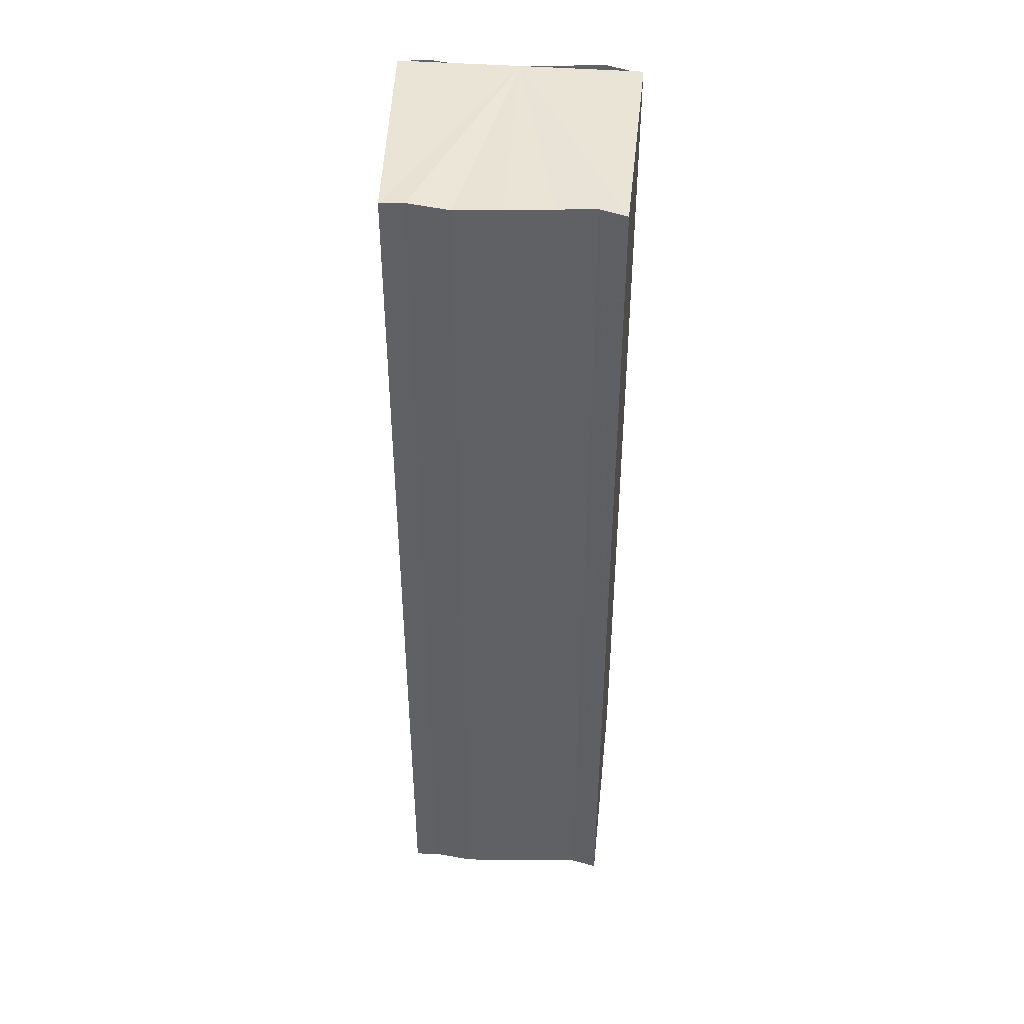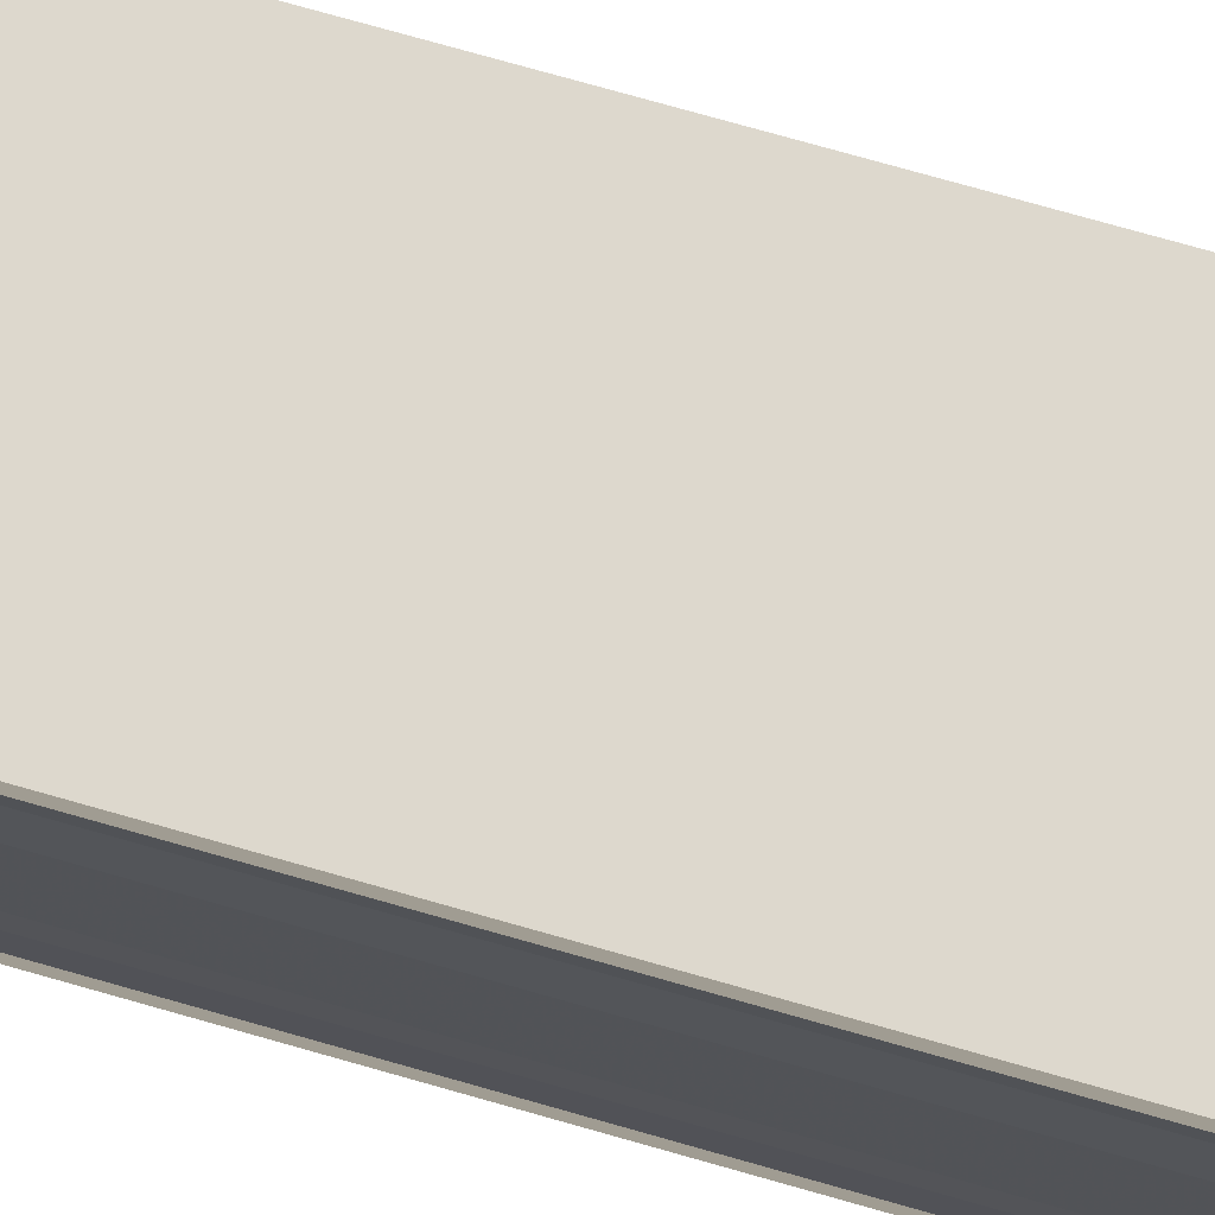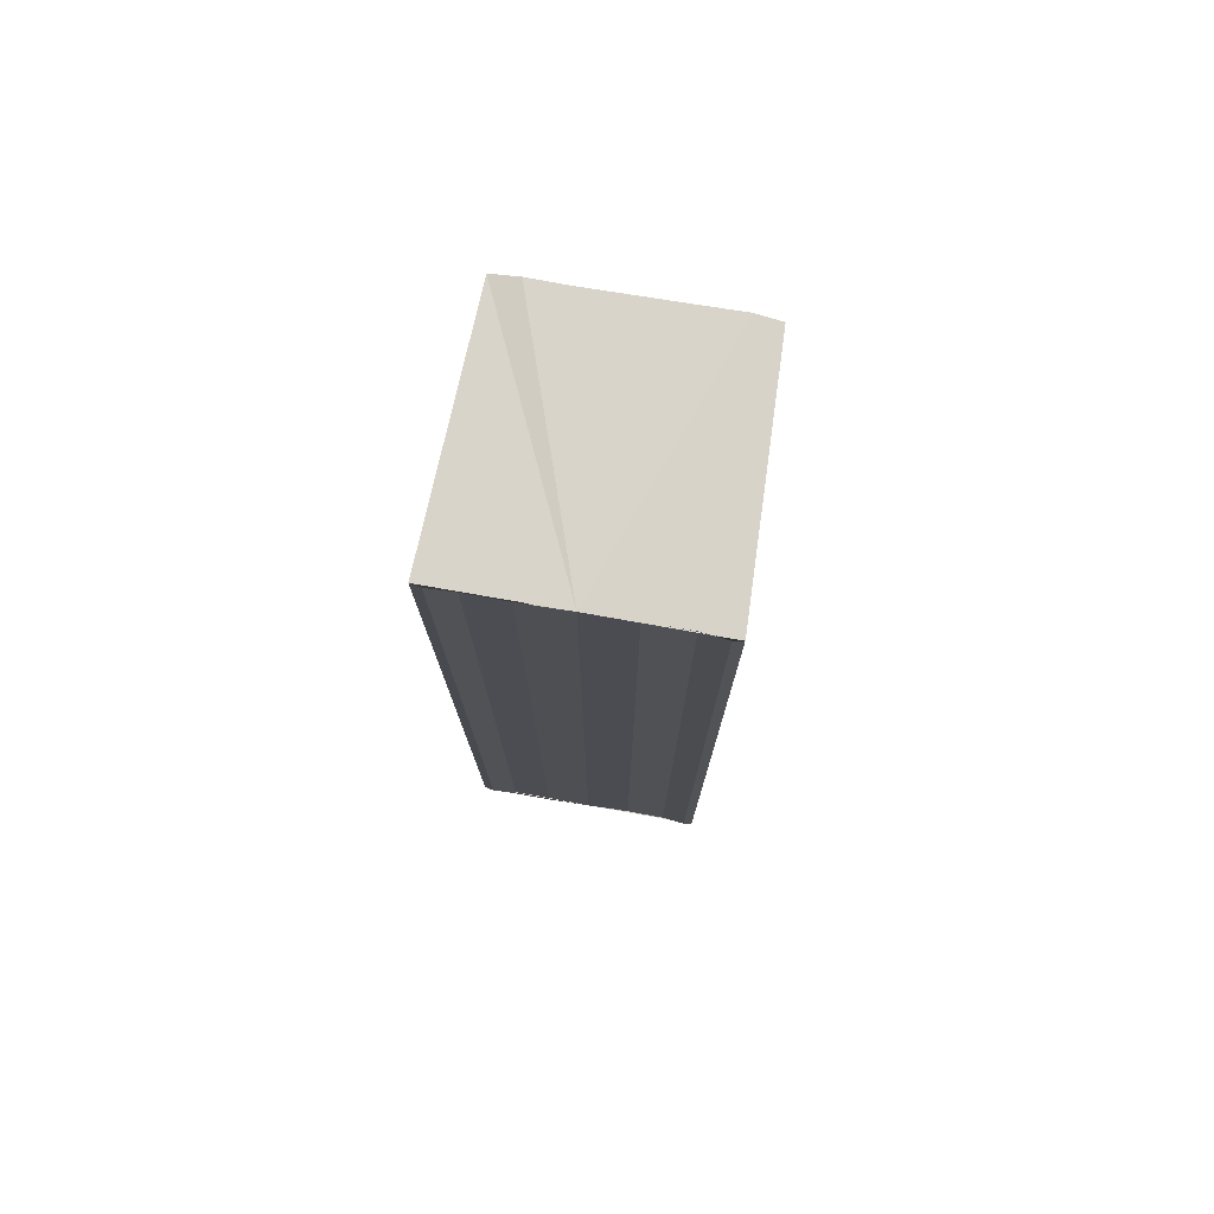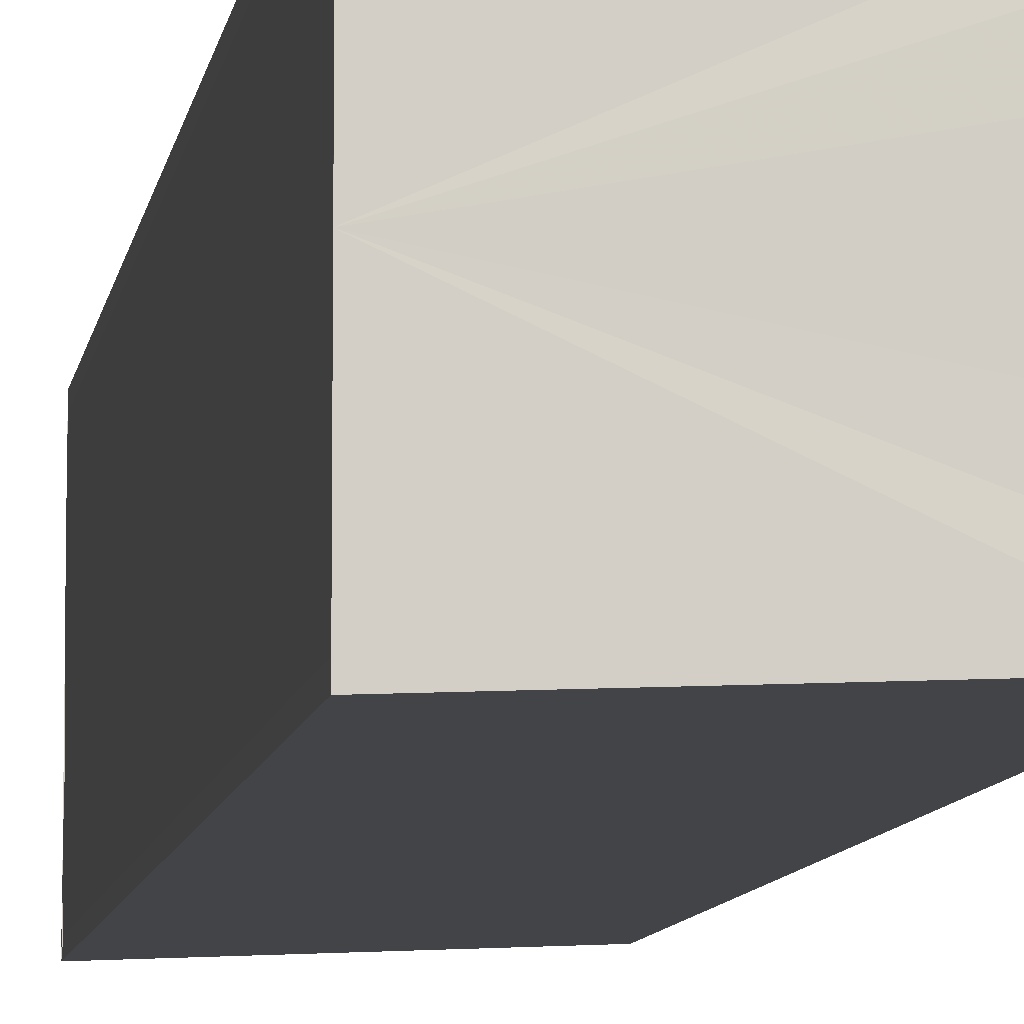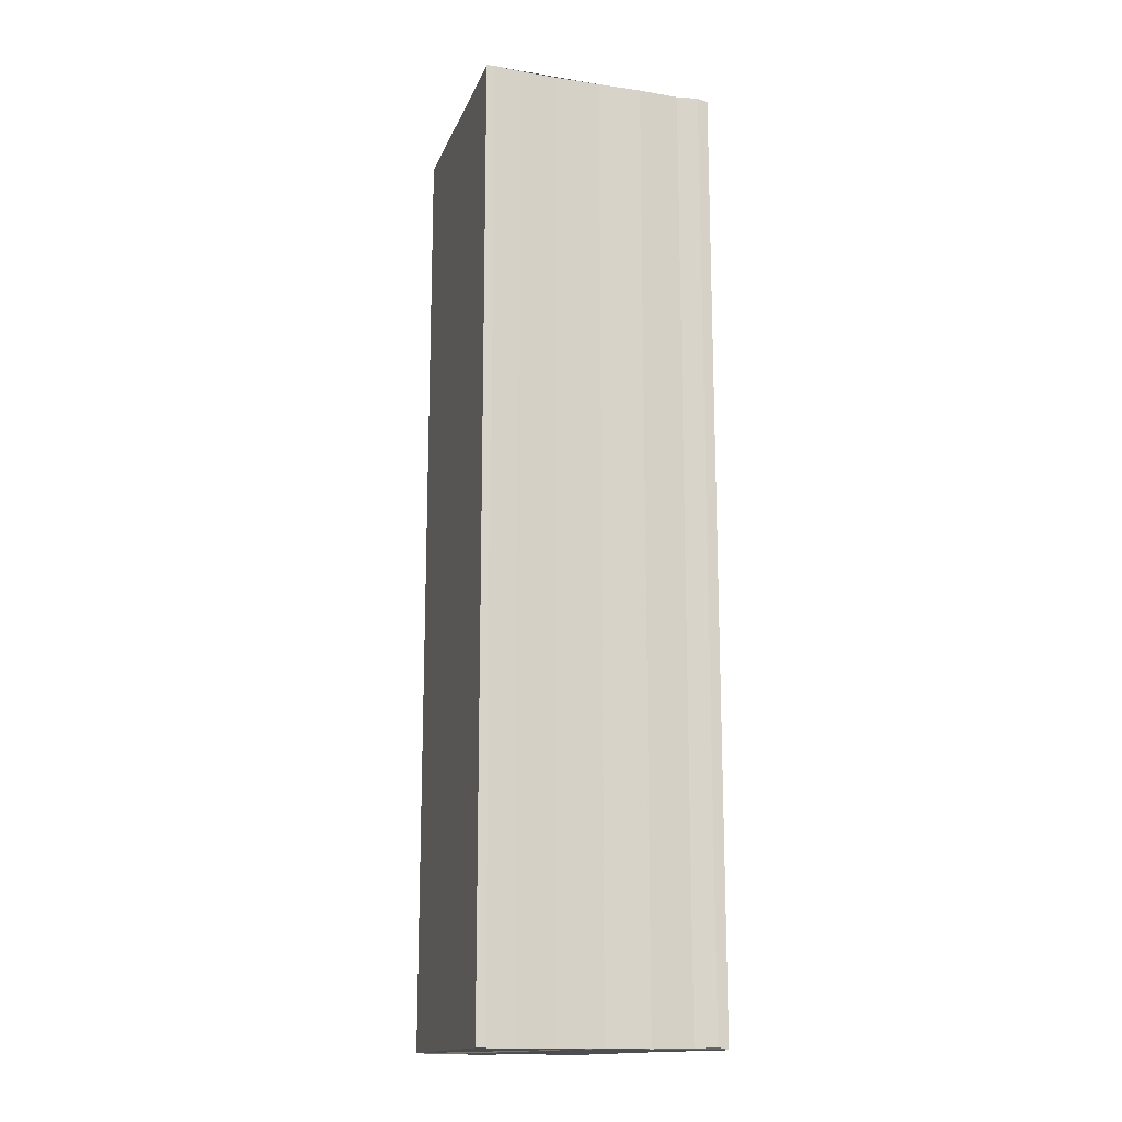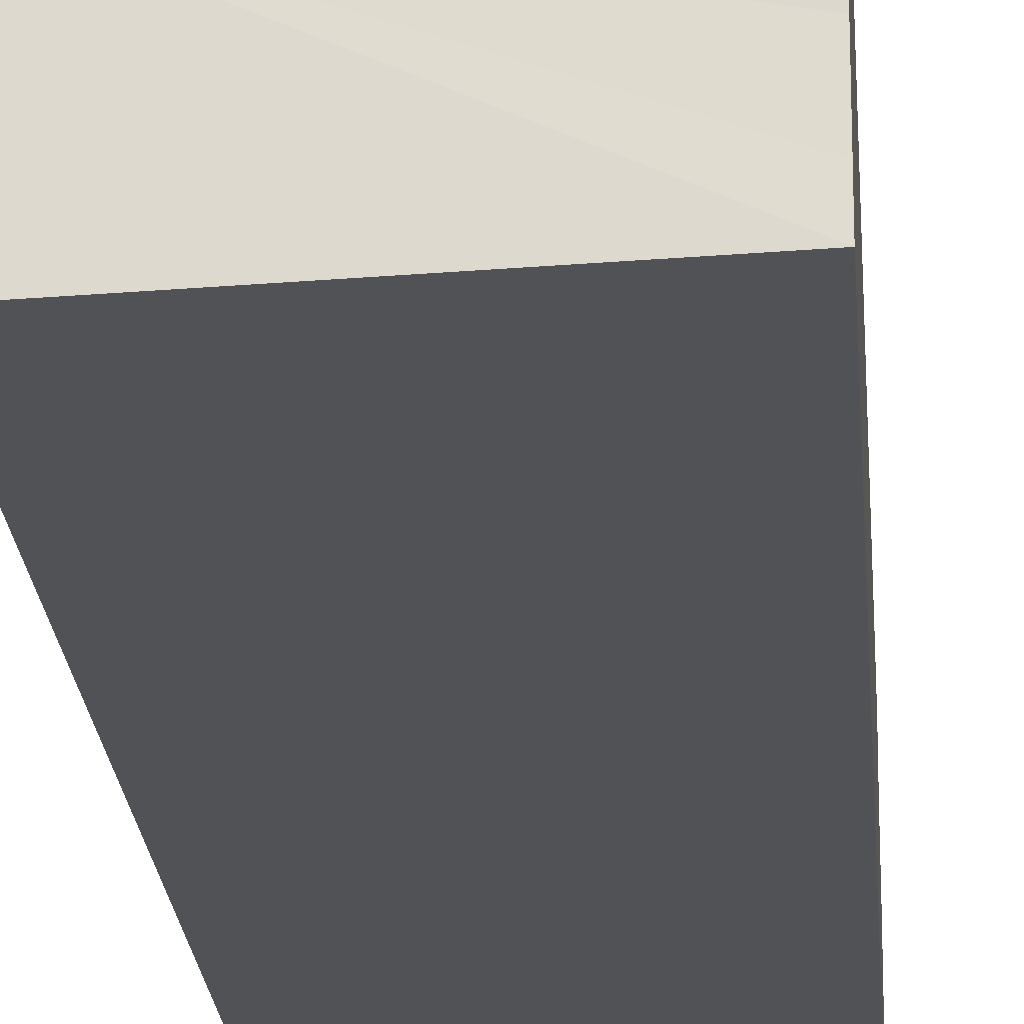
<metadata>
{"format":"obj","ext":"obj","renderer":"f3d","projection":"perspective","resolution":1024,"background":"white","views":[{"elev":43.5,"azim":-86.3,"up":"+Y"},{"elev":74.5,"azim":105.9,"up":"+Z"},{"elev":76.4,"azim":100.0,"up":"+Y"},{"elev":-8.5,"azim":171.7,"up":"+Z"},{"elev":-15.9,"azim":71.7,"up":"+Y"},{"elev":-20.6,"azim":-175.9,"up":"+Z"}]}
</metadata>
<code>
o 1040
v 2226 1861 13.33
v 2226 1861 13.33
v 2226 1861 13.33
v 2226 1861 13.33
v 2226 1861 13.33
v 2226 1861 13.33
v 2226 1861 13.33
v 2226 1861 13.33
v 2226 1861 13.33
v 2226 1861 13.33
v 2226 1861 13.33
v 2226 1861 13.33
v 2226 1861 13.33
v 2226 1861 13.33
v 2226 1861 13.33
v 2226 1861 13.33
v 2226 1861 13.33
v 2226 1861 13.34
v 2226 1861 13.34
v 2226 1861 13.34
v 2226 1861 13.34
v 2226 1861 13.34
v 2226 1861 13.34
v 2226 1861 13.34
v 2226 1861 13.34
v 2226 1861 13.34
v 2226 1861 13.33
v 2226 1861 13.33
v 2226 1861 13.34
v 2226 1861 13.34
v 2226 1861 13.34
v 2226 1861 13.34
v 2226 1861 13.34
v 2226 1861 13.34
v 2226 1861 13.33
v 2226 1861 13.33
v 2226 1861 13.33
v 2226 1861 13.33
v 2226 1861 13.33
v 2226 1861 13.33
v 2226 1861 13.33
v 2226 1861 13.33
v 2226 1861 13.33
v 2226 1861 13.33
v 2226 1861 13.33
v 2226 1861 13.33
v 2226 1861 13.33
v 2226 1861 13.33
v 2226 1861 13.33
v 2226 1861 13.33
v 2226 1861 13.33
v 2226 1861 13.33
v 2226 1861 13.34
v 2226 1861 13.33
v 2226 1861 13.34
v 2226 1861 13.34
v 2226 1861 13.34
v 2226 1861 13.34
v 2226 1861 13.33
v 2226 1861 13.34
v 2226 1861 13.33
v 2226 1861 13.33
v 2226 1861 13.33
v 2226 1861 13.33
v 2226 1861 13.33
v 2226 1861 13.33
v 2226 1861 13.33
v 2226 1861 13.33
f 1 2 3
f 4 2 5
f 2 6 5
f 5 6 7
f 6 8 7
f 7 8 9
f 8 10 9
f 9 10 11
f 11 12 13
f 11 14 12
f 11 15 14
f 11 16 15
f 11 17 16
f 11 18 17
f 11 19 18
f 11 20 19
f 21 22 20
f 23 24 21
f 25 23 21
f 26 23 25
f 27 26 25
f 28 26 27
f 11 28 27
f 10 28 11
f 10 29 22
f 30 29 31
f 32 33 30
f 10 34 29
f 10 35 34
f 10 36 35
f 10 37 36
f 10 38 37
f 10 39 38
f 10 40 39
f 41 40 42
f 43 44 41
f 45 39 46
f 47 48 45
f 49 50 47
f 51 52 49
f 53 54 51
f 55 56 53
f 57 58 55
f 58 59 60
f 59 61 62
f 61 63 64
f 63 65 66
f 65 67 68

</code>
